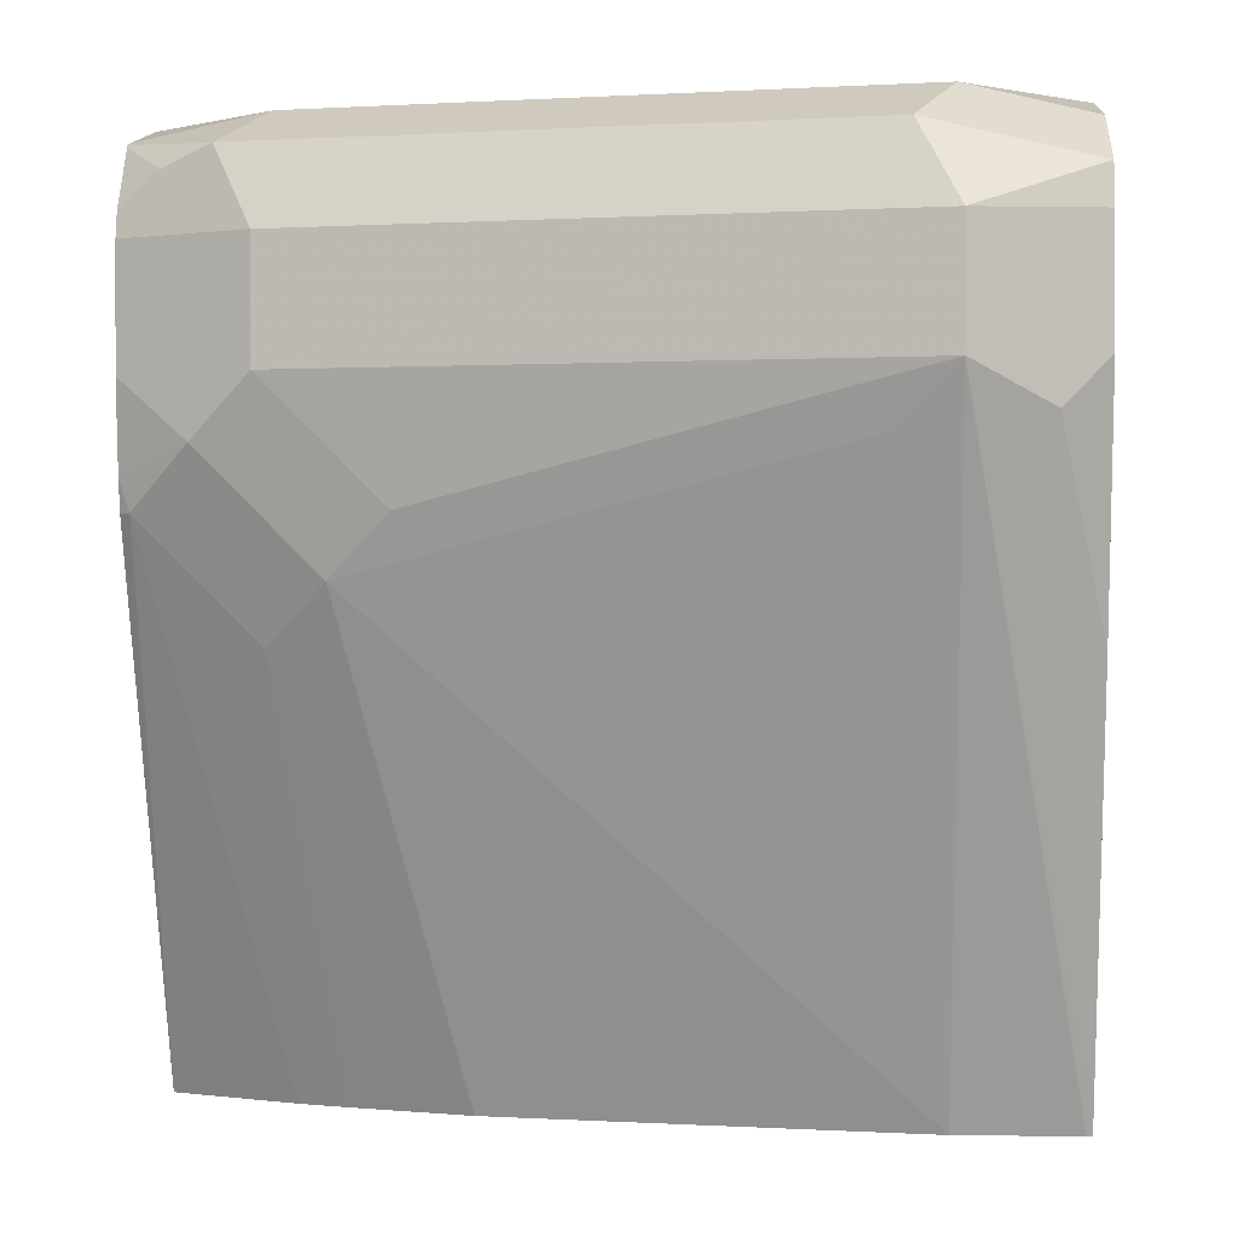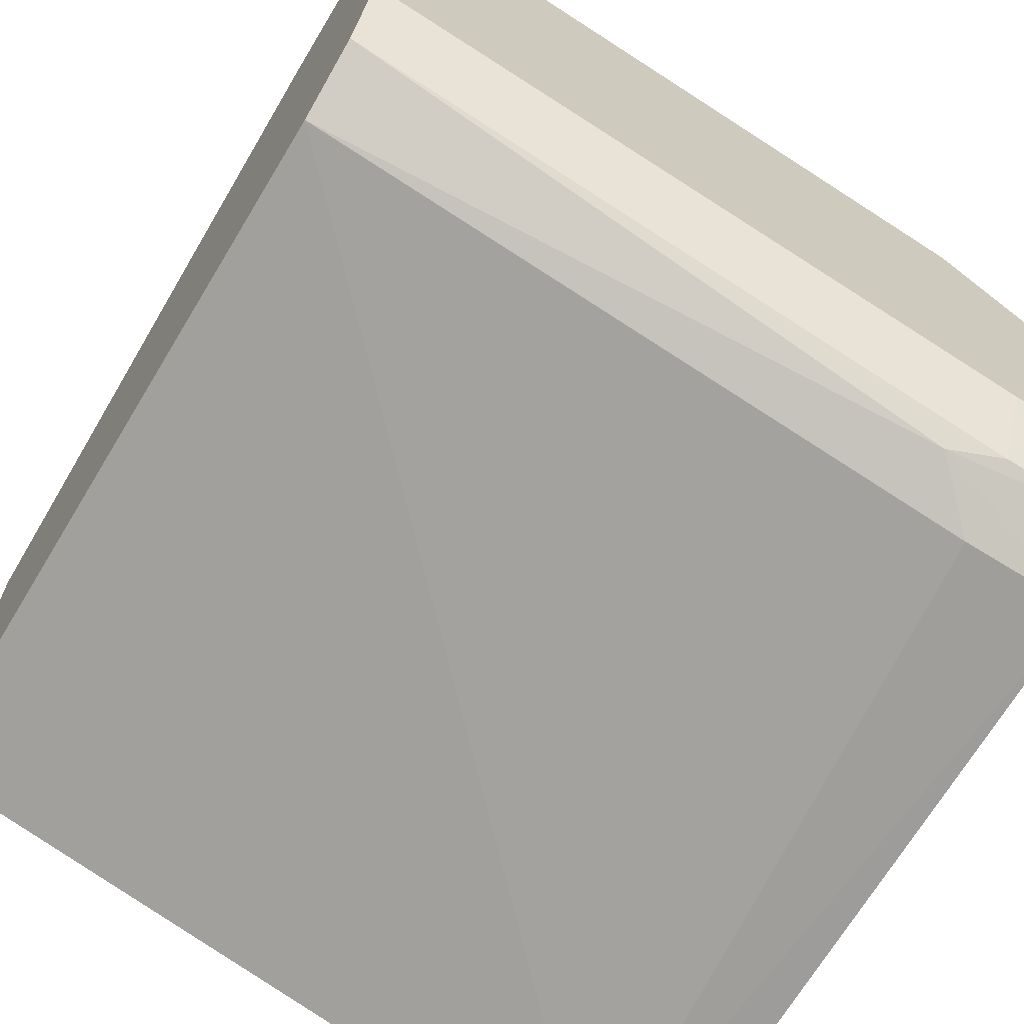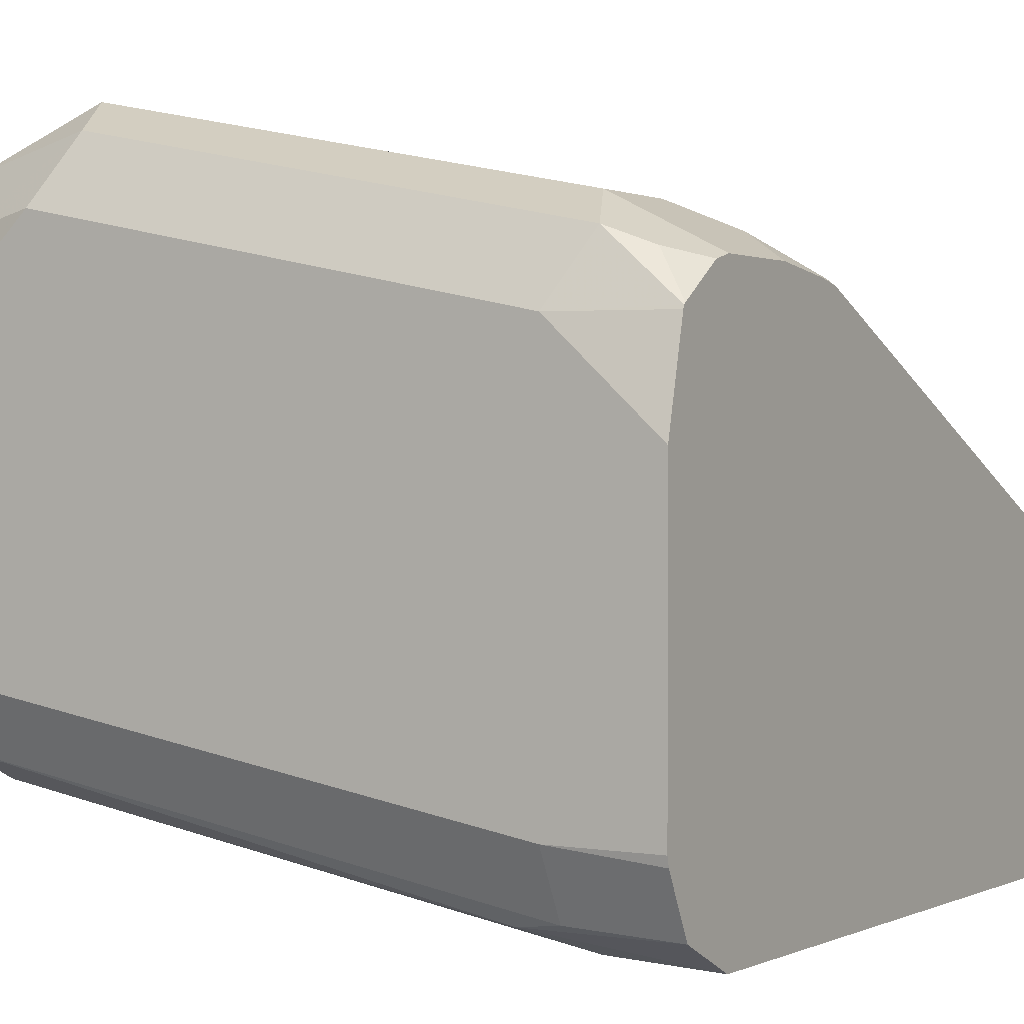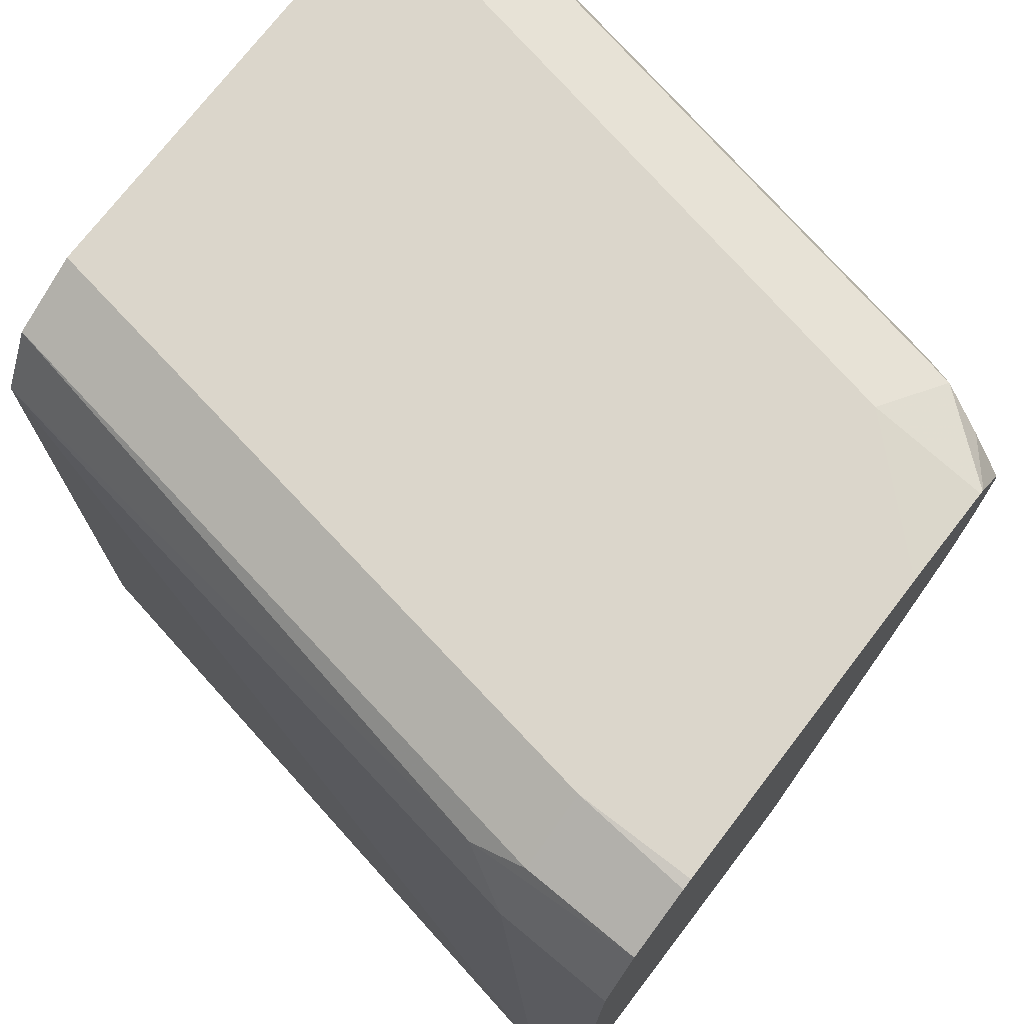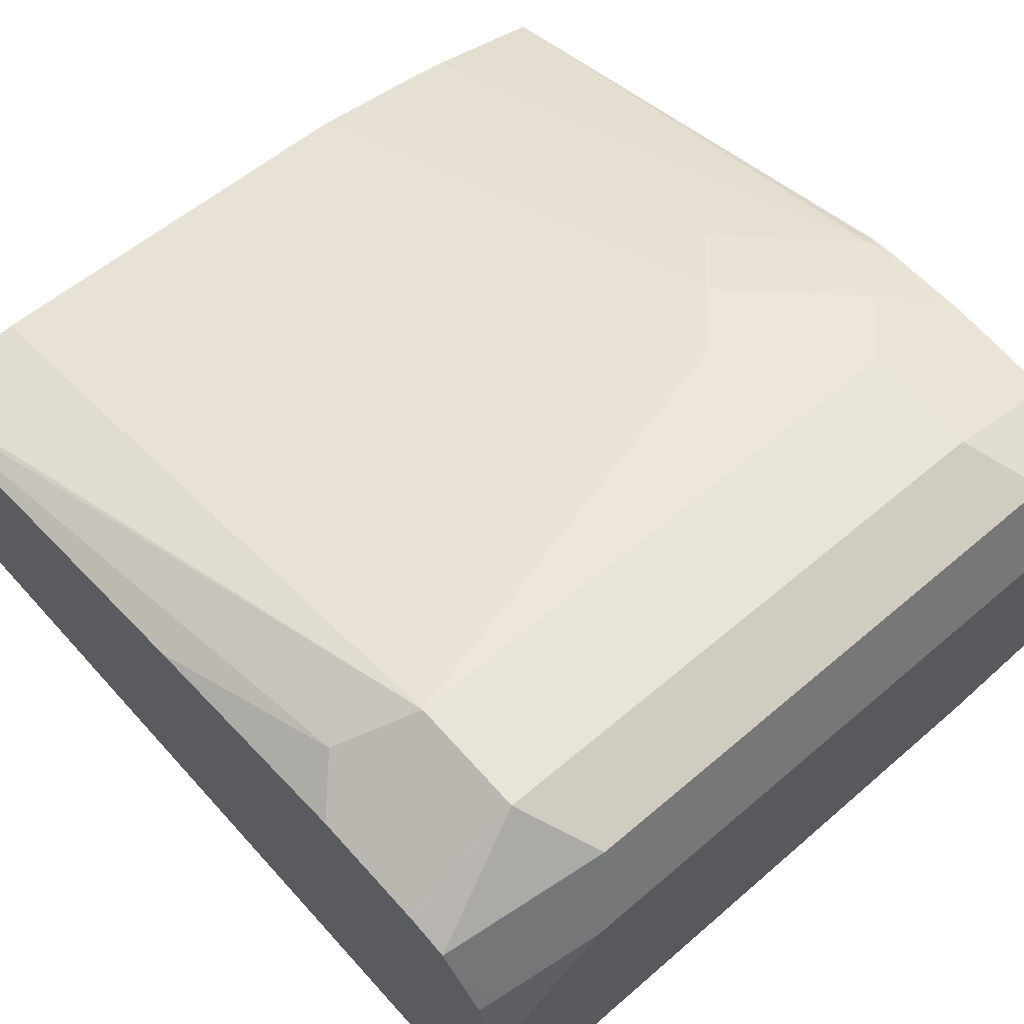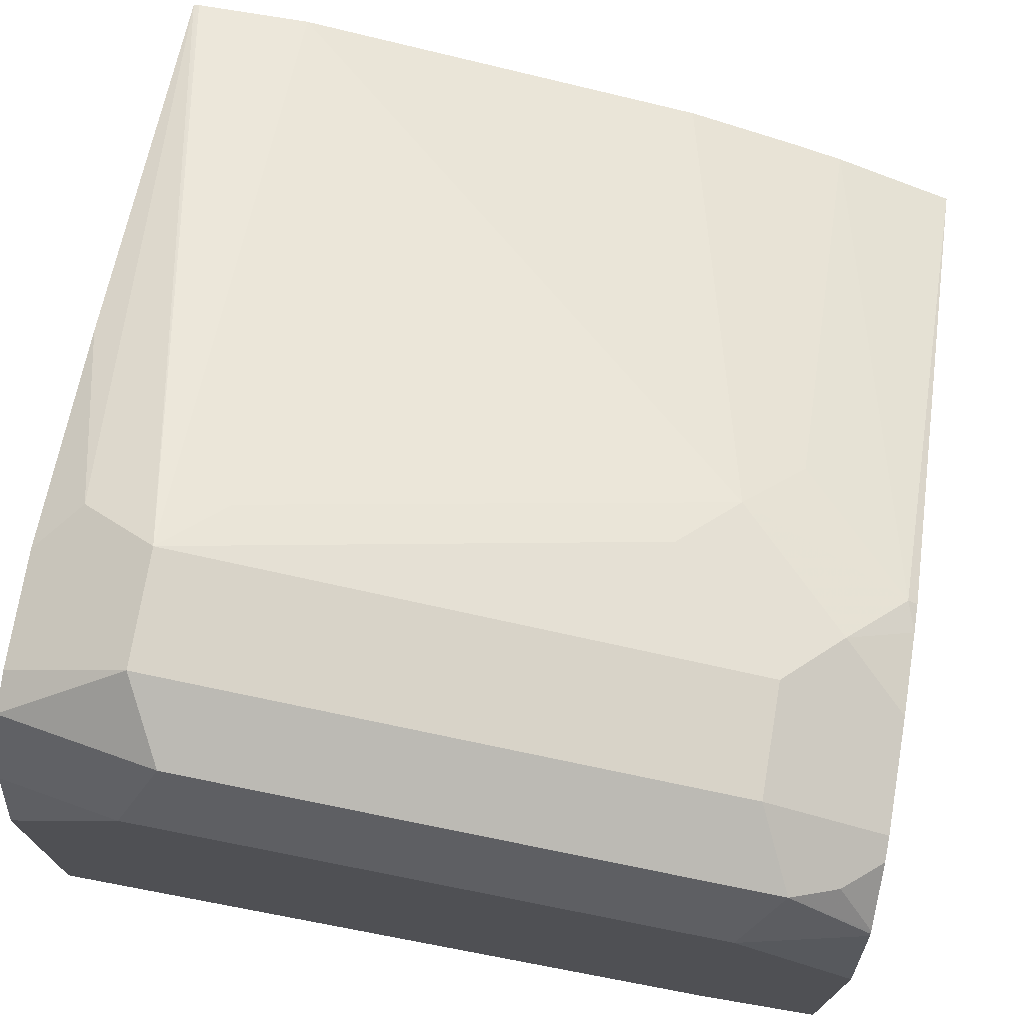
<metadata>
{"format":"obj","ext":"obj","renderer":"f3d","projection":"perspective","resolution":1024,"background":"white","views":[{"elev":0.3,"azim":3.1,"up":"+Y"},{"elev":-68.3,"azim":148.8,"up":"+Z"},{"elev":1.4,"azim":-149.3,"up":"+Z"},{"elev":73.5,"azim":-142.5,"up":"+Y"},{"elev":68.6,"azim":137.9,"up":"+Z"},{"elev":73.6,"azim":-170.4,"up":"+Z"}]}
</metadata>
<code>
v -0.03153 0.6932 0.6302
v 0.001575 0.6947 0.6136
v 0.001575 0.7054 0.6109
v -0.04203 0.7142 0.6196
v -0.1995 0.7142 0.5881
v -0.189 0.6932 0.5986
v -0.03153 0.6616 0.6302
v 0.001575 0.6632 0.6136
v 0.001575 0.7126 0.6002
v -0.005271 0.7194 0.5934
v -0.03153 0.7247 0.5986
v -0.189 0.7247 0.5671
v -0.2233 0.7167 0.5682
v -0.2233 0.716 0.5688
v -0.2127 0.7089 0.5829
v -0.2233 0.6932 0.5815
v -0.2048 0.6459 0.5908
v -0.189 0.6616 0.5986
v -0.01051 0.6511 0.6196
v -0.1575 0.6302 0.5986
v -0.1733 0.6144 0.5908
v -0.04727 0.6459 0.6223
v -0.03153 0.4862 0.5671
v -1.012e-05 0.4862 0.5671
v 0.0006722 0.4862 0.567
v 0.001575 0.4862 0.5667
v 0.001575 0.5987 0.5986
v 0.001575 0.7181 0.592
v 0.001575 0.7247 0.5671
v -0.2233 0.7247 0.5356
v -0.2233 0.7171 0.5671
v -0.2233 0.6998 0.5798
v -0.2233 0.6616 0.5815
v -0.2233 0.6383 0.5786
v -0.2206 0.6302 0.579
v -0.189 0.5987 0.579
v -0.144 0.4862 0.5463
v 0.001575 0.4862 0.4411
v 0.001575 0.7247 0.4726
v -0.2233 0.7247 0.4411
v -0.2233 0.6302 0.5769
v -0.2233 0.4862 0.5143
v -0.189 0.4862 0.5305
v -0.1755 0.4862 0.5356
v -0.207 0.4862 0.4029
v 0.001575 0.6932 0.4411
v 0.001575 0.7142 0.4516
v -0.189 0.7247 0.4411
v -0.2233 0.724 0.438
v -0.2233 0.4862 0.4026
v -0.2233 0.6932 0.4083
v -0.189 0.6932 0.4096
v -0.1733 0.7089 0.4175
v -0.189 0.7142 0.4201
v -0.2233 0.7144 0.4189
v -0.2233 0.7114 0.4174
f 23 43 42
f 17 33 34
f 23 44 43
f 23 37 44
f 21 23 22
f 21 37 23
f 21 36 37
f 21 35 36
f 19 26 27
f 18 21 20
f 17 21 18
f 13 42 41
f 17 34 35
f 16 33 17
f 15 32 16
f 14 32 15
f 13 32 14
f 13 16 32
f 13 33 16
f 13 34 33
f 13 41 34
f 23 42 50
f 13 50 42
f 13 51 50
f 17 35 21
f 23 50 45
f 38 45 46
f 23 38 26
f 13 56 51
f 53 55 54
f 53 56 55
f 51 53 52
f 51 56 53
f 49 54 55
f 48 54 49
f 47 53 54
f 46 53 47
f 46 52 53
f 45 52 46
f 23 45 38
f 45 51 52
f 40 48 49
f 39 54 48
f 39 47 54
f 36 44 37
f 36 43 44
f 35 43 36
f 35 42 43
f 35 41 42
f 34 41 35
f 23 25 24
f 23 26 25
f 45 50 51
f 13 55 56
f 11 30 12
f 13 40 49
f 5 12 13
f 4 12 5
f 4 11 12
f 4 10 11
f 3 10 4
f 3 9 10
f 2 9 3
f 2 28 9
f 2 29 28
f 2 39 29
f 2 47 39
f 5 13 14
f 2 46 47
f 2 26 38
f 2 27 26
f 2 8 27
f 1 8 2
f 1 7 8
f 1 6 18
f 1 5 6
f 1 4 5
f 1 3 4
f 1 2 3
f 13 49 55
f 2 38 46
f 5 14 15
f 1 18 7
f 5 16 6
f 13 30 40
f 13 31 30
f 12 31 13
f 12 30 31
f 11 40 30
f 11 48 40
f 11 39 48
f 10 29 11
f 10 28 29
f 9 28 10
f 8 19 27
f 11 29 39
f 7 25 26
f 6 16 17
f 6 17 18
f 7 19 8
f 7 26 19
f 7 20 21
f 7 18 20
f 7 21 22
f 7 22 23
f 7 23 24
f 7 24 25
f 5 15 16

</code>
